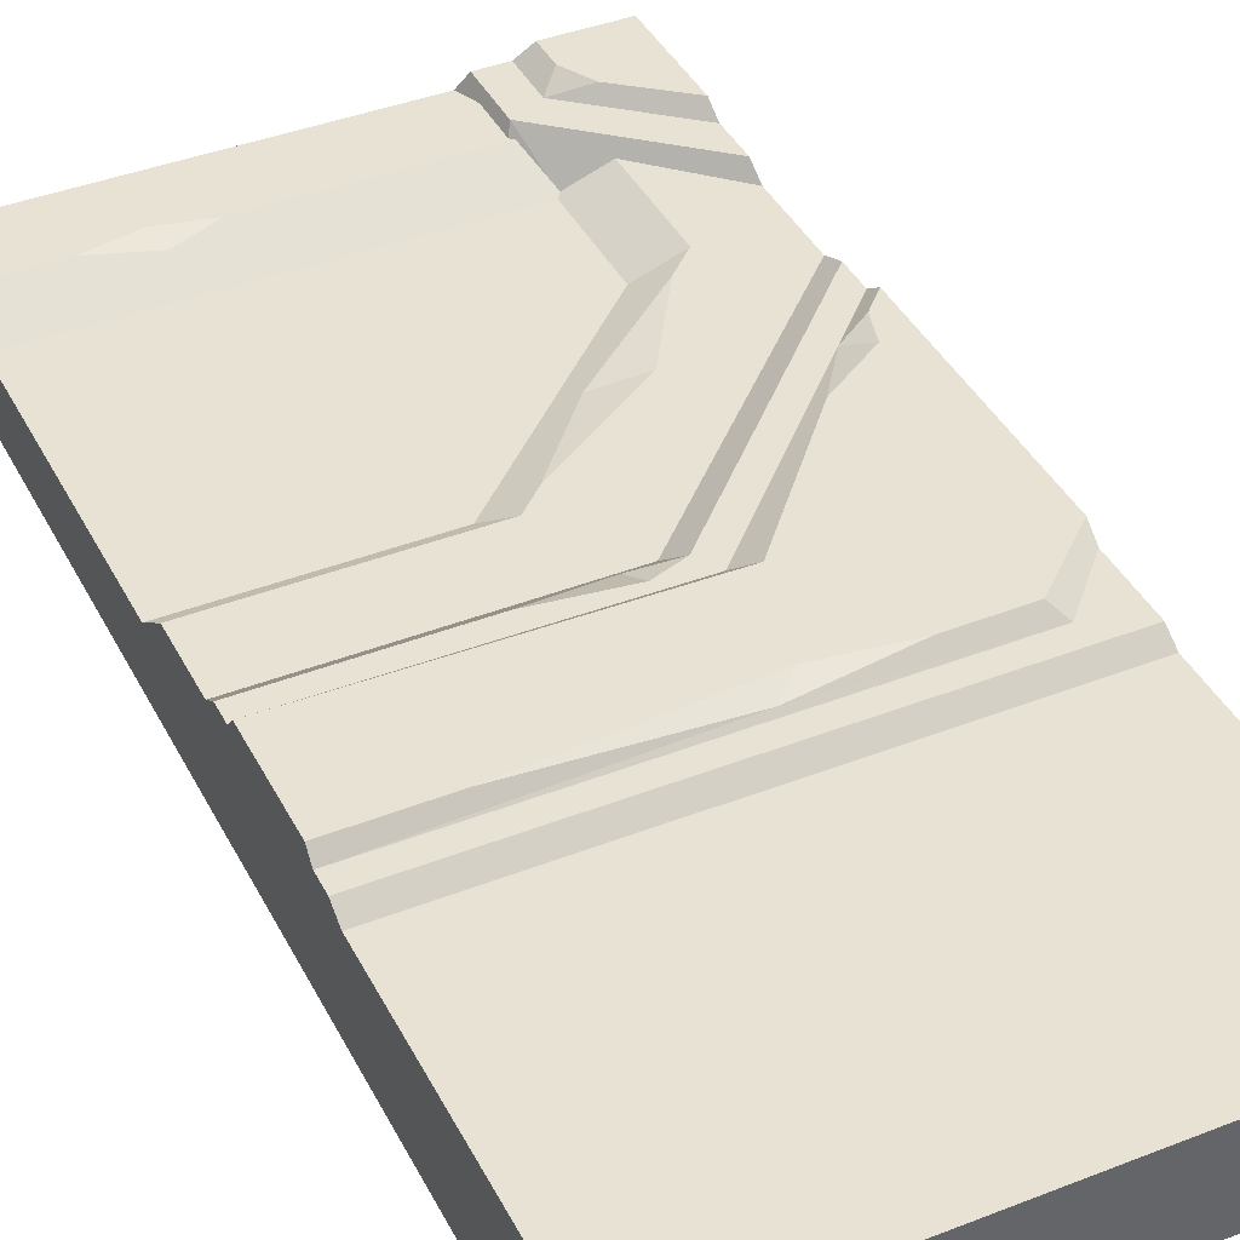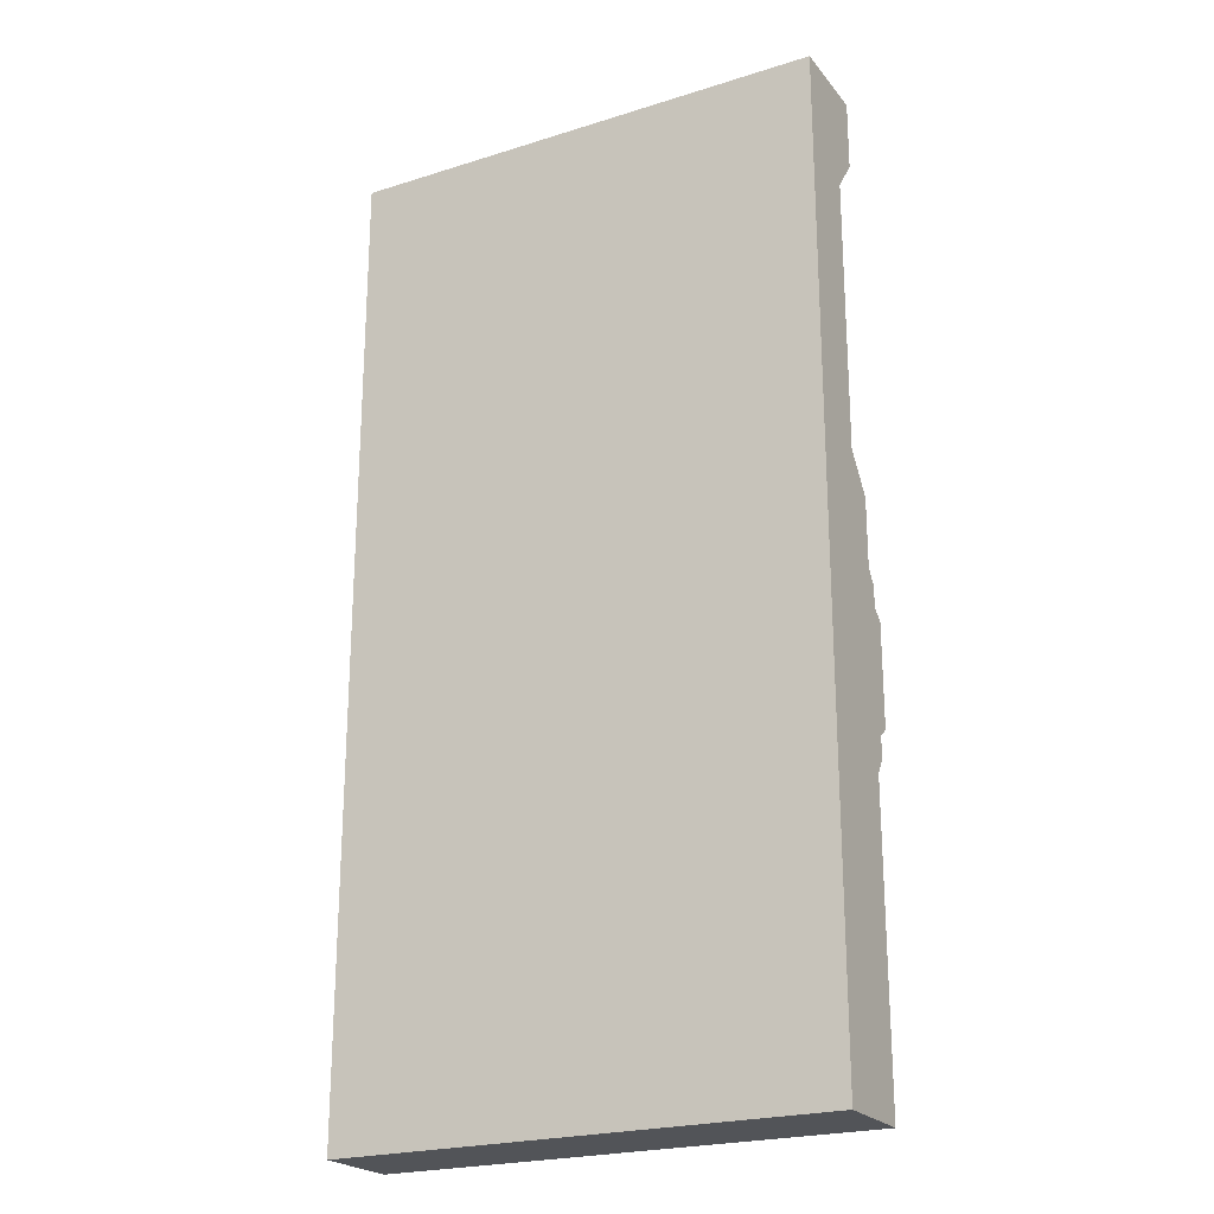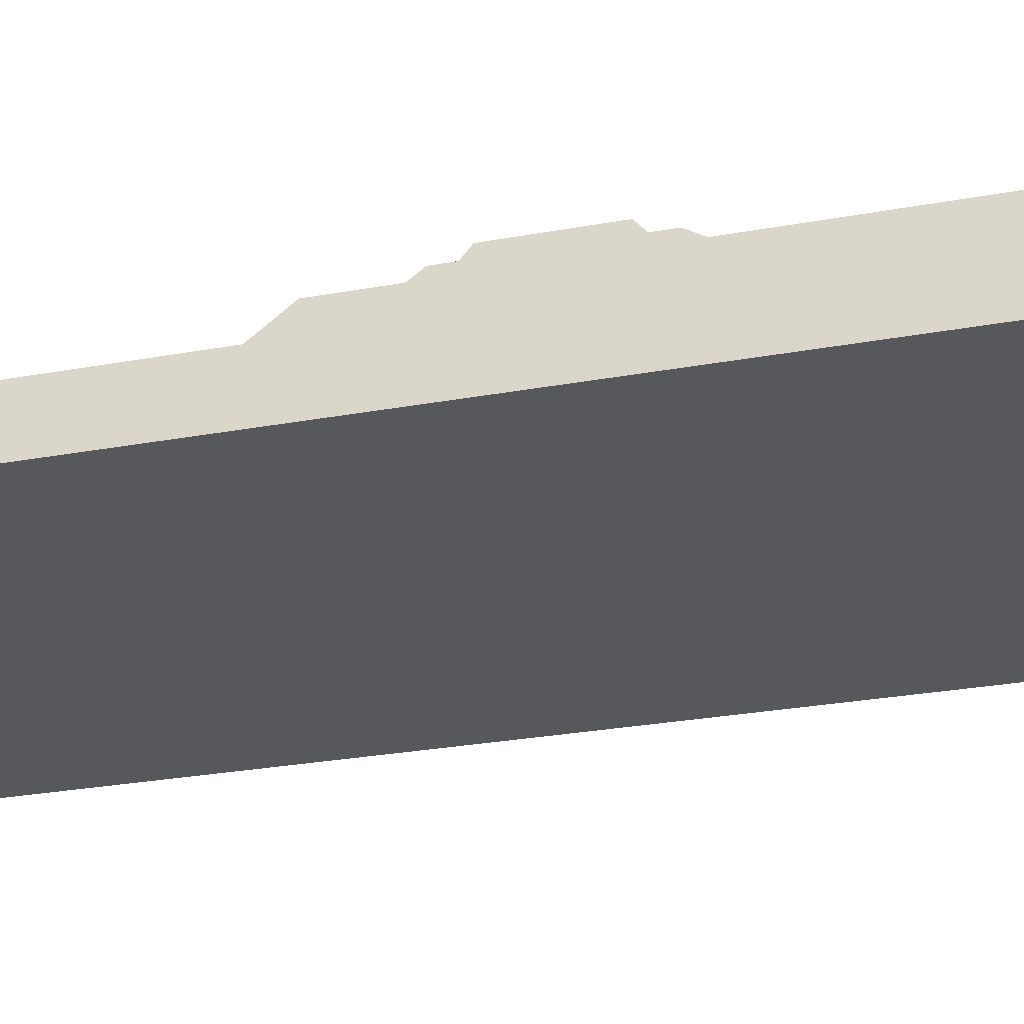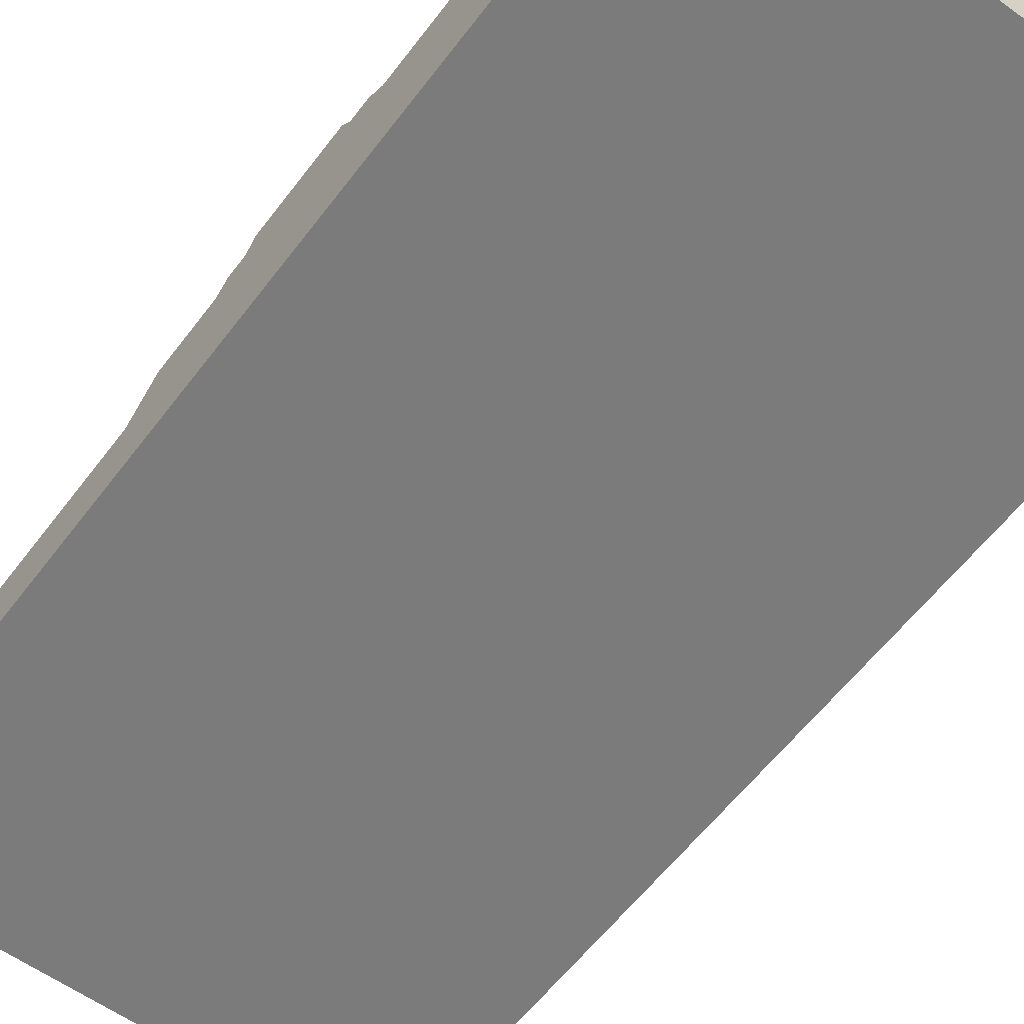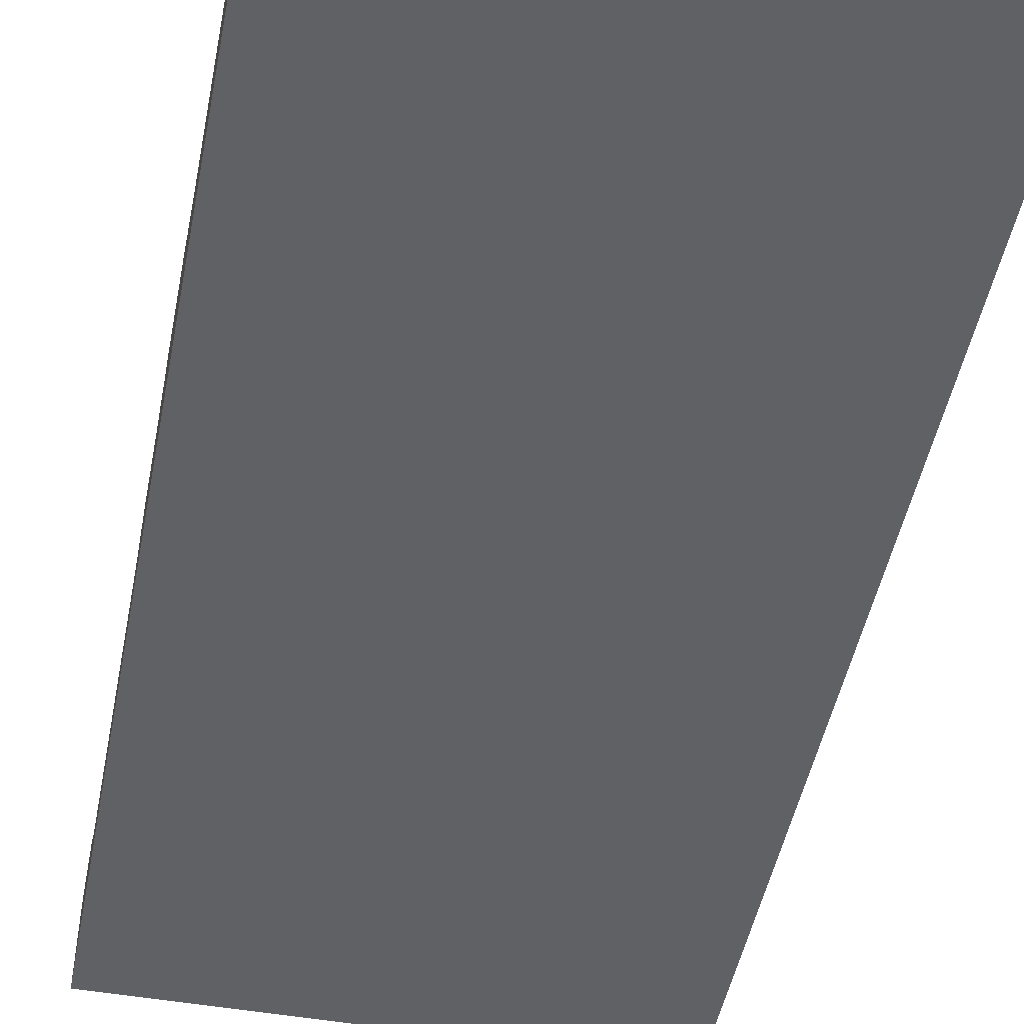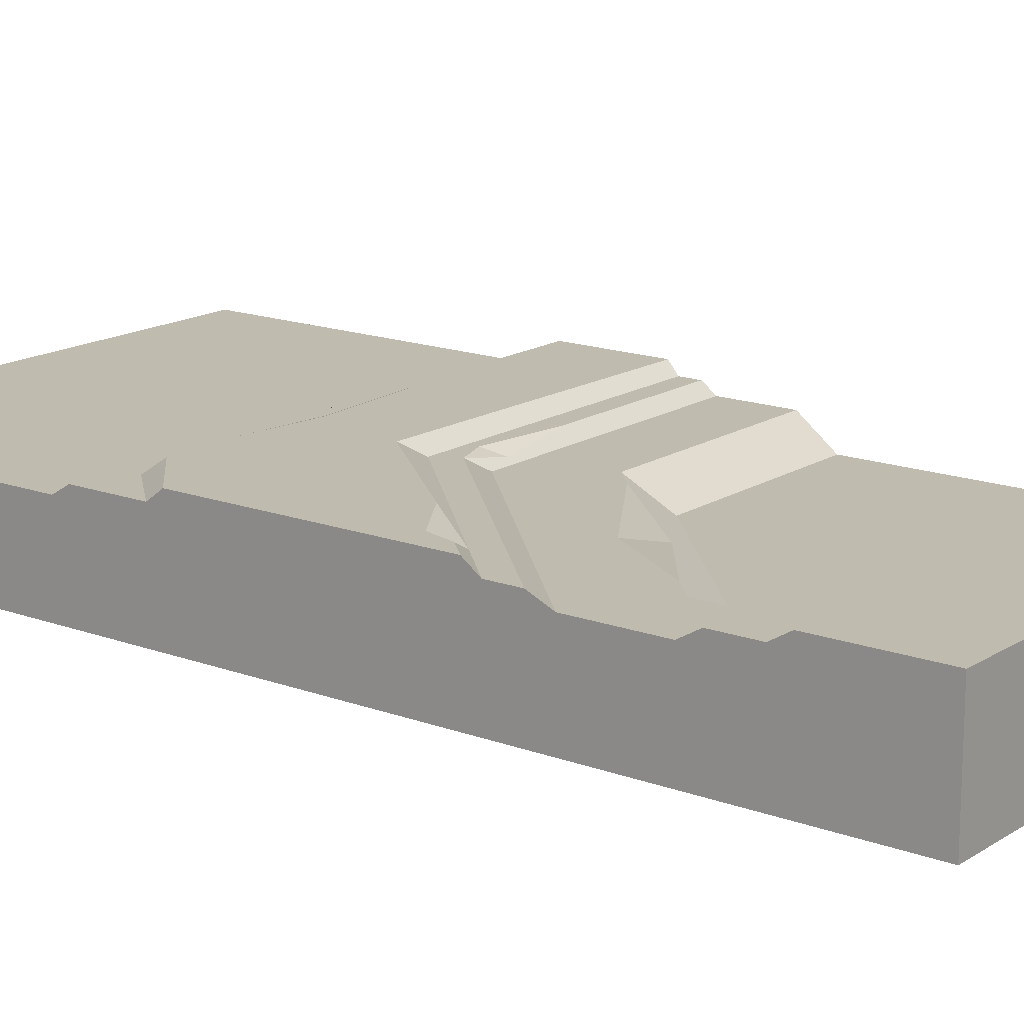
<metadata>
{"format":"obj","ext":"obj","renderer":"f3d","projection":"perspective","resolution":1024,"background":"white","views":[{"elev":40.8,"azim":-25.5,"up":"+Z"},{"elev":-22.8,"azim":-151.7,"up":"+Y"},{"elev":-28.4,"azim":-74.6,"up":"+Z"},{"elev":-58.5,"azim":-36.7,"up":"+Z"},{"elev":-48.5,"azim":-11.1,"up":"+Z"},{"elev":15.9,"azim":127.7,"up":"+Z"}]}
</metadata>
<code>
v 182.9 460.4 16.72
v 250 405.4 31.2
v 189.1 467.9 36.78
v 250 415 36.78
v 189.1 500 36.78
v 182.9 500 31.2
v 204.3 474.9 36.78
v 250 436.4 36.78
v 213.1 484 42.16
v 250 445.4 42.16
v 213.1 500 42.16
v 204.3 500 36.78
v 0 152.8 31.2
v 0 161.2 36.28
v 0 171.7 36.28
v 0 176.6 42.16
v 0 228.1 42.16
v 250 196.5 36.28
v 220.9 178.1 42.16
v 226.9 171.7 36.28
v 0 233 36.28
v 250 204.2 42.16
v 158 225.8 42.16
v 250 327 42.16
v 150 233 36.28
v 250 152.8 31.2
v 250 161.2 36.28
v 0 243.6 36.28
v 0 250.6 31.2
v 250 335.1 36.28
v 250 351.2 36.28
v 250 362.8 31.2
v 143.8 243.6 36.28
v 137.1 250.6 31.2
v 0 0 31.2
v 0 500 31.2
v 0 500 -14.24
v 0 0 -14.24
v 214 385.1 31.2
v 110.6 286 31.2
v 214 464 31.2
v 0 286 31.2
v 0 464 31.2
v 195.8 392.8 17.15
v 103.2 304.2 17.15
v 195.8 445.8 17.15
v 0 304.2 17.15
v 0 445.8 17.15
v 250 500 36.78
v 250 500 42.16
v 250 500 31.2
v 250 500 36.78
v 250 500 31.2
v 250 0 31.2
v 250 0 -14.24
v 250 500 -14.24
v 197.5 446.3 16.72
v 202.2 373.7 31.2
v 121.2 296.2 31.2
v 176.1 331.9 31.2
v 154.5 337.9 25.69
v 209.4 285 42.16
v 240.5 317.2 42.16
v 228.2 312.9 36.28
v 236.3 302.5 42.16
v 88.04 243.6 36.28
v 128.5 238.3 36.28
v 124.3 247.9 33.16
v 86.8 464 31.2
v 37.14 464 31.2
v 62.09 469.3 31.2
v 66.72 459.3 27.55
v 221.3 468.4 42.16
v 186.4 177.9 42.16
v 46.82 176.9 42.16
v 146.2 183.3 42.16
v 135.5 173.7 38.69
f 5 6 1 3
f 3 57 2 4
f 7 73 9
f 29 21 28
f 19 20 18 22
f 25 23 62 64
f 26 27 14 13
f 14 27 20 15
f 15 20 77
f 76 23 17
f 31 32 34 33
f 17 23 25 21
f 21 25 67
f 29 68 34
f 27 18 20
f 33 25 64 30 31
f 19 22 65
f 21 15 16 17
f 15 13 14
f 29 13 15 21
f 45 48 47
f 36 71 53
f 45 61 44
f 39 41 46 44
f 46 72 48
f 42 40 45 47
f 35 40 42
f 48 43 36 37
f 47 38 35 42
f 48 37 38 47
f 11 50 49 12
f 5 52 51 6
f 3 4 52 5
f 60 54 39 58
f 35 54 40
f 35 38 55 54
f 56 55 38 37
f 37 36 53 56
f 1 57 3
f 4 2 51 52
f 10 8 49 50
f 22 18 30 24
f 30 18 26 32
f 32 31 30
f 27 26 18
f 41 39 54 53
f 53 54 55 56
f 58 61 60
f 60 61 59
f 40 59 61 45
f 44 61 58 39
f 40 54 60 59
f 64 63 24 30
f 64 65 63
f 64 62 65
f 33 68 67
f 67 68 66
f 70 72 71
f 71 72 69
f 46 41 69 72
f 48 72 70 43
f 71 36 43 70
f 71 69 41 53
f 7 8 10 73
f 9 73 10 50 11
f 11 12 7 9
f 67 25 33
f 21 67 66 28
f 29 28 66 68
f 34 68 33
f 65 22 24 63
f 19 65 62 23
f 76 77 74
f 75 77 76
f 77 20 19 74
f 15 77 75 16
f 76 17 16 75
f 19 23 76 74
f 45 44 46 48

</code>
